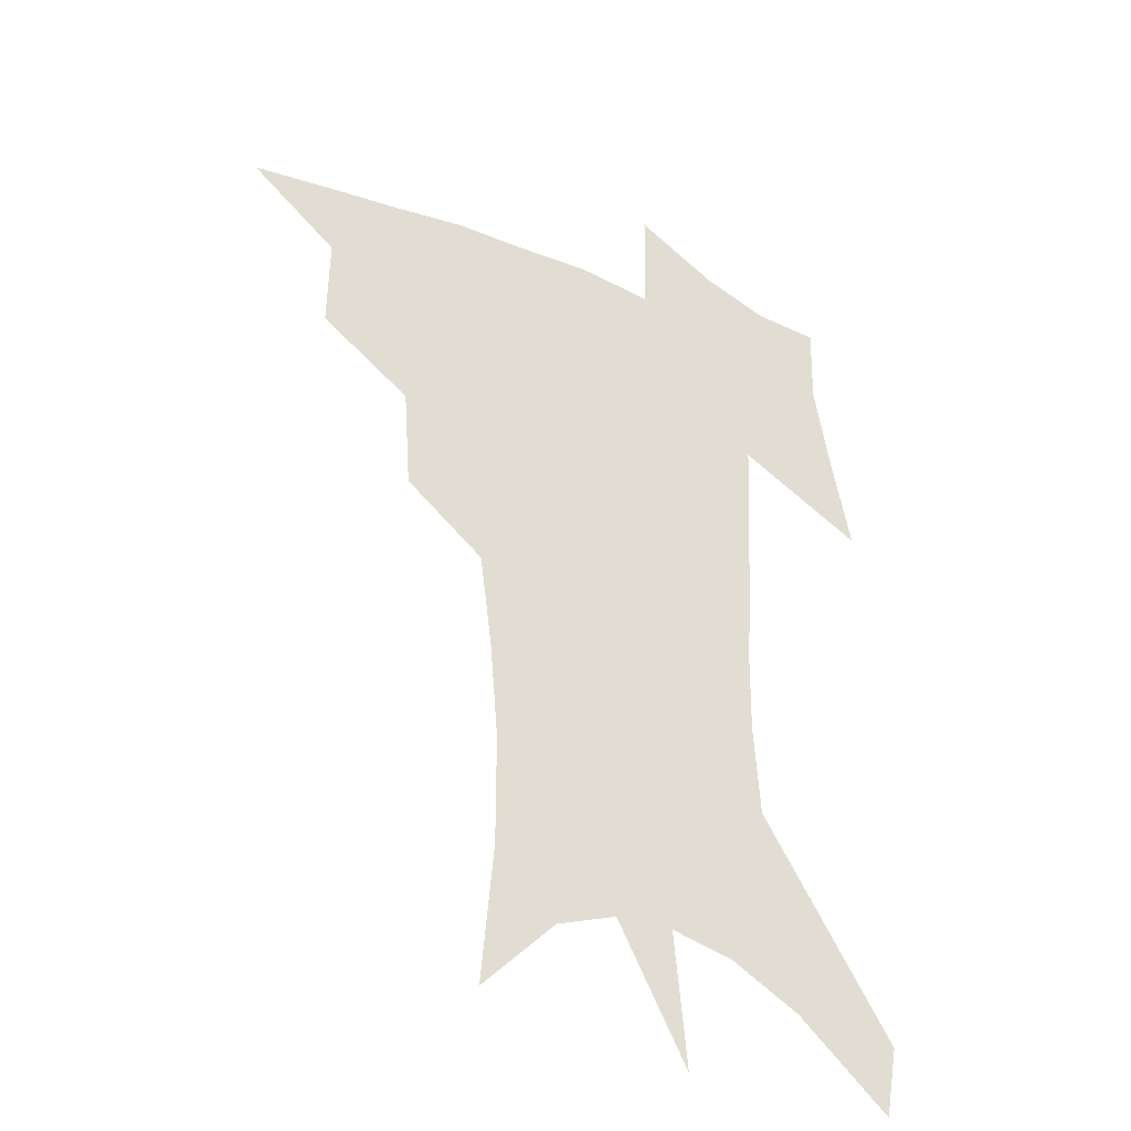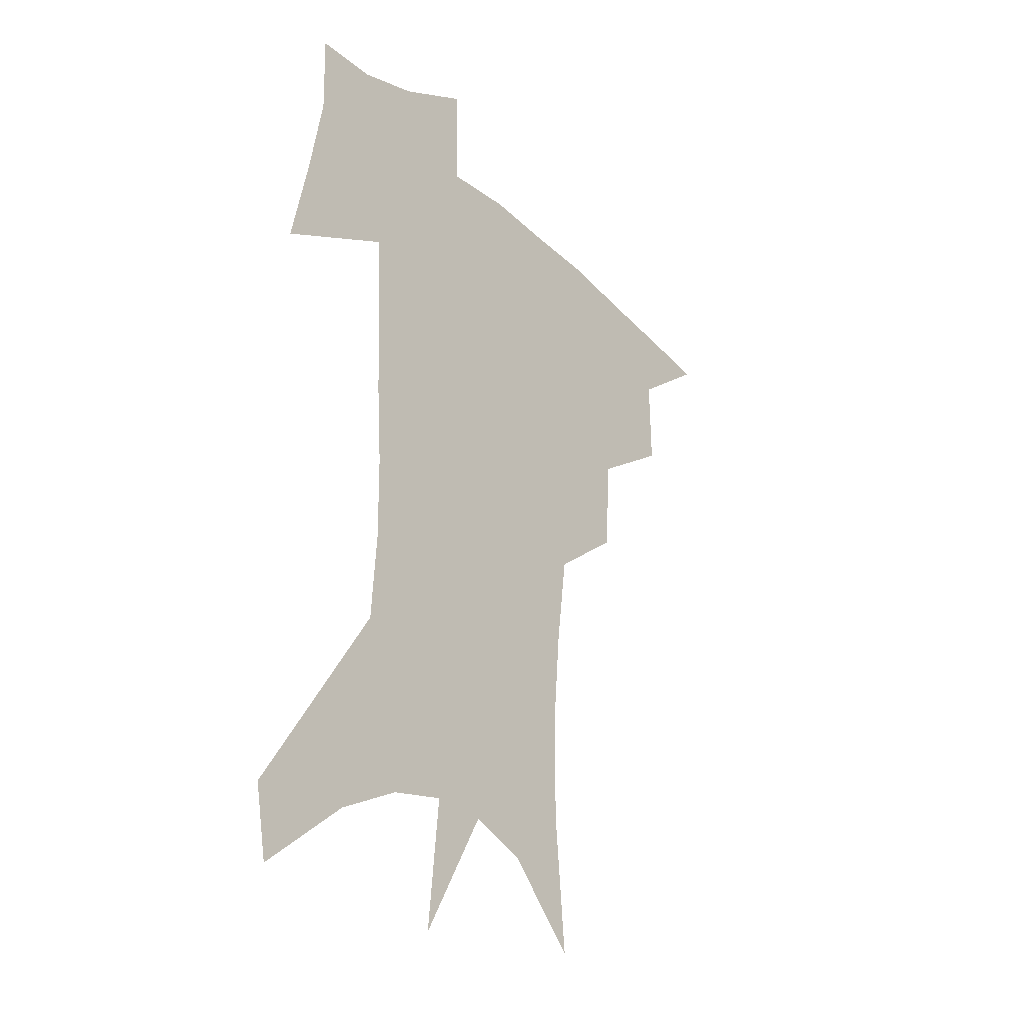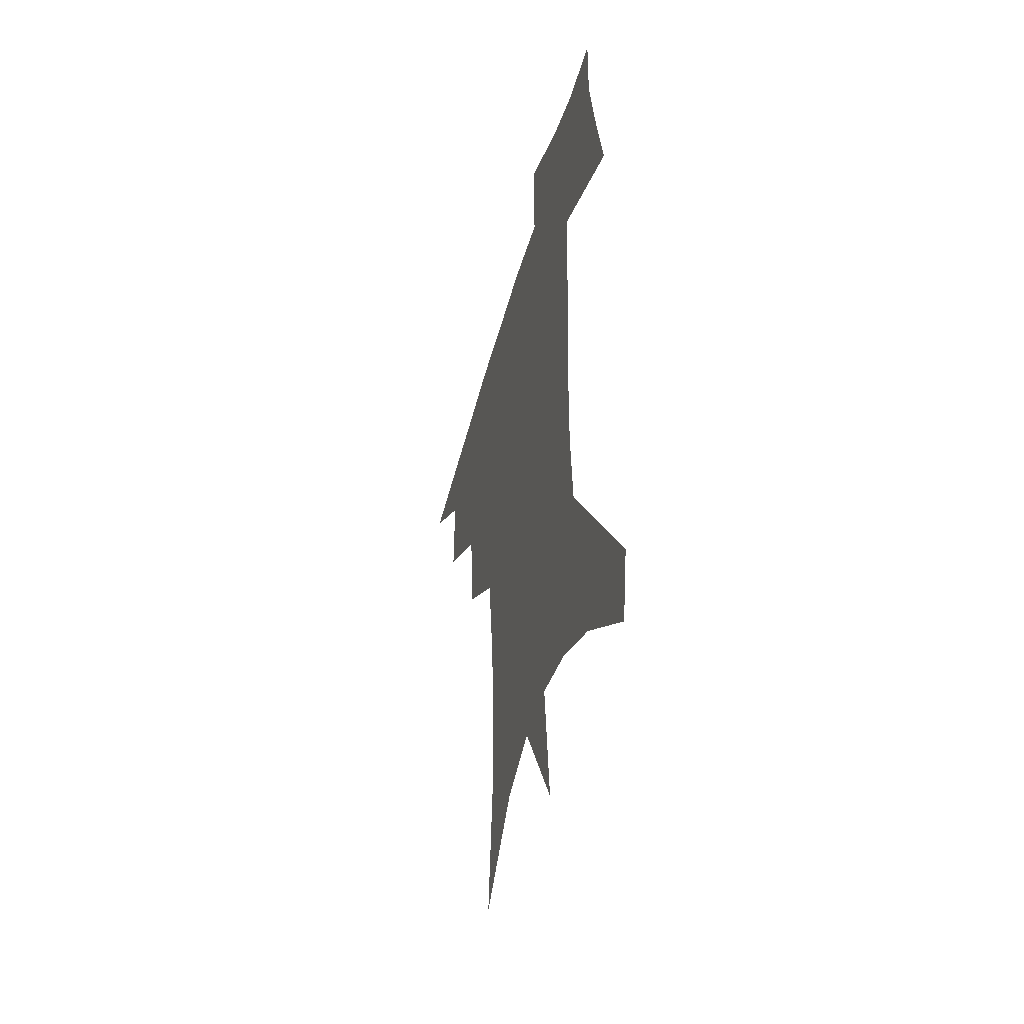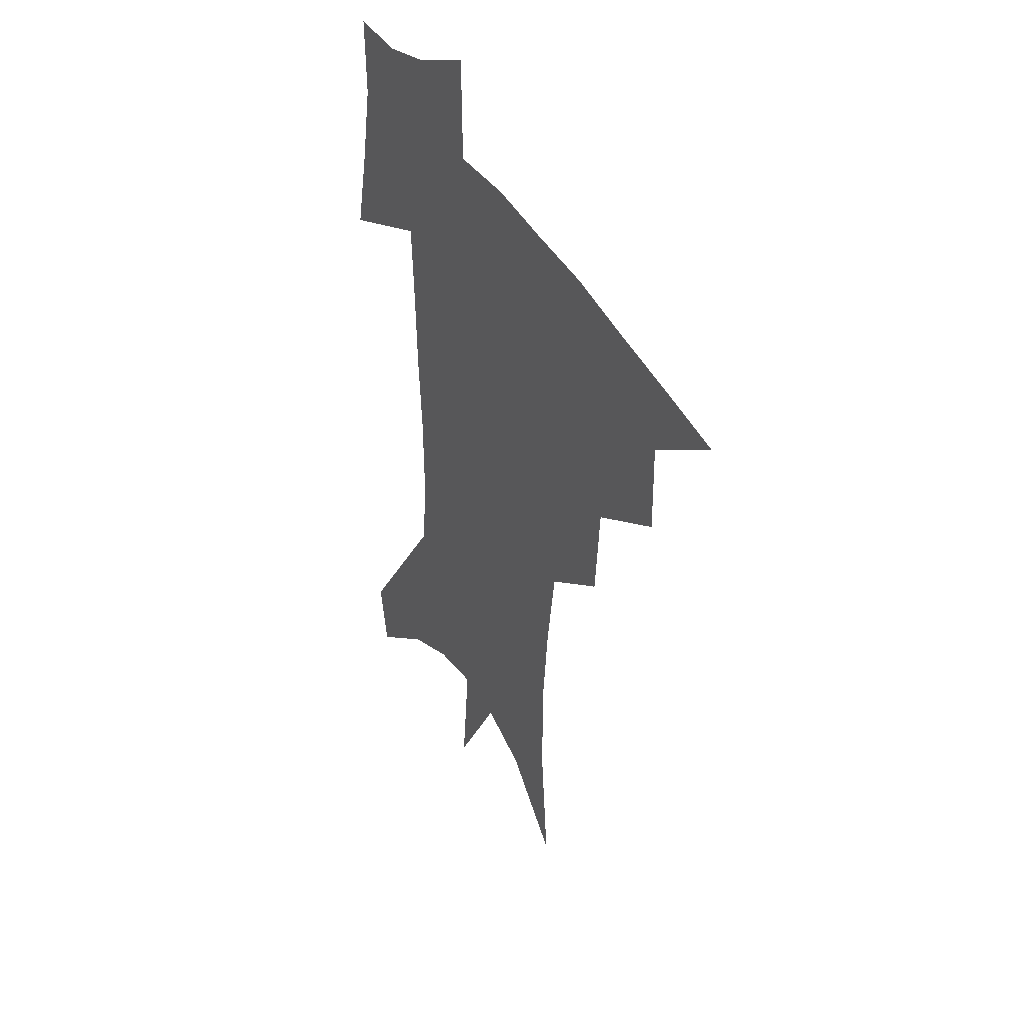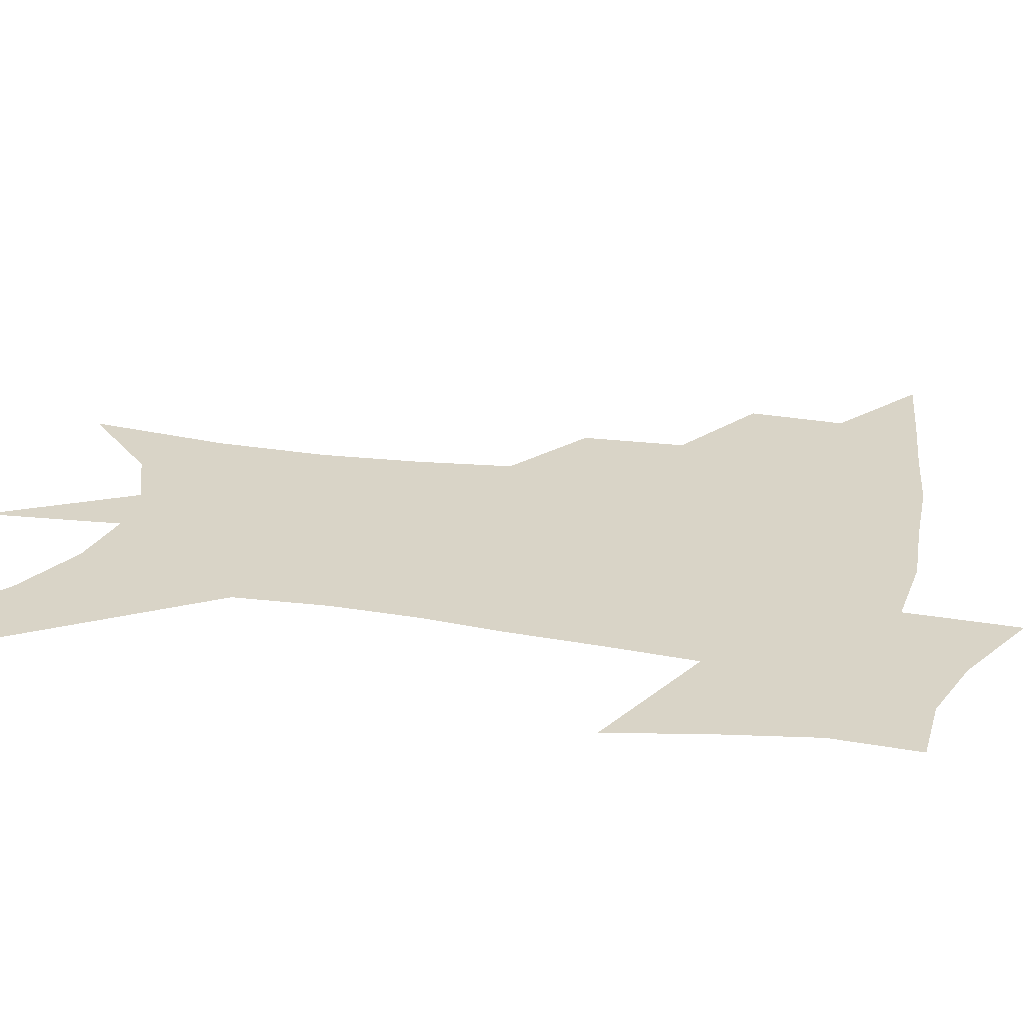
<metadata>
{"format":"obj","ext":"obj","renderer":"f3d","projection":"perspective","resolution":1024,"background":"white","views":[{"elev":-35.1,"azim":-31.0,"up":"+Y"},{"elev":-28.8,"azim":128.1,"up":"+Y"},{"elev":-47.4,"azim":74.8,"up":"+Y"},{"elev":41.8,"azim":-118.6,"up":"+Y"},{"elev":28.5,"azim":103.8,"up":"+Z"}]}
</metadata>
<code>
v 461.9 439.3 0
v 493.1 381.9 0
v 493.7 415.5 0
v 489.6 443.4 0
v 528.6 324.3 0
v 526 360.4 0
v 524 391.8 0
v 521.9 420 0
v 518.1 447.1 0
v 560.8 142.8 0
v 565.4 193.4 0
v 565.4 233.2 0
v 562.4 268.1 0
v 557.8 302.4 0
v 554.8 338.6 0
v 552.7 369.4 0
v 551.1 397.3 0
v 548.7 423.5 0
v 545 451.3 0
v 588.3 170.9 0
v 588.2 211 0
v 586.3 247.5 0
v 583.6 281.9 0
v 580.3 313.3 0
v 578.5 344.9 0
v 577.1 373.1 0
v 576.8 400.9 0
v 574.9 426 0
v 573.1 452.4 0
v 610.9 179.4 0
v 608.7 216.4 0
v 606.4 248.4 0
v 603.9 287.3 0
v 602 316 0
v 601.2 348 0
v 600.9 375.6 0
v 601.2 402.3 0
v 601.4 427 0
v 599.6 454.3 0
v 637.4 131.2 0
v 632.5 180.3 0
v 629 219.4 0
v 626.3 253.6 0
v 624.4 287.5 0
v 623.3 319.4 0
v 623.6 347.3 0
v 623.9 377.1 0
v 625 401.9 0
v 626.3 426.8 0
v 628.1 451.9 0
v 628.5 491.6 0
v 655.8 175.3 0
v 650.4 215.1 0
v 646.6 250.3 0
v 645.8 281 0
v 645.9 311.2 0
v 646.9 340.5 0
v 647.1 372.2 0
v 648.5 399.8 0
v 650.1 424.9 0
v 653.3 449 0
v 659 475.9 0
v 681.9 161.8 0
v 676.1 200.6 0
v 671.3 235.1 0
v 668.9 268.7 0
v 669.2 299.4 0
v 671.2 329 0
v 672.2 361.7 0
v 673.8 393.1 0
v 673.3 421.3 0
v 676.3 445.1 0
v 683.8 468.1 0
v 716.6 133.1 0
v 721.3 158.8 0
v 721.3 370 0
v 713.6 404.9 0
v 707.7 437.2 0
v 708.3 467.5 0
f 3 4 1
f 6 7 2
f 2 7 3
f 7 8 3
f 3 8 4
f 8 9 4
f 14 15 5
f 5 15 6
f 15 16 6
f 6 16 7
f 16 17 7
f 7 17 8
f 17 18 8
f 8 18 9
f 18 19 9
f 10 20 11
f 20 21 11
f 11 21 12
f 21 22 12
f 12 22 13
f 22 23 13
f 13 23 14
f 23 24 14
f 14 24 15
f 24 25 15
f 15 25 16
f 25 26 16
f 16 26 17
f 26 27 17
f 17 27 18
f 27 28 18
f 18 28 19
f 28 29 19
f 20 30 21
f 30 31 21
f 21 31 22
f 31 32 22
f 22 32 23
f 32 33 23
f 23 33 24
f 33 34 24
f 24 34 25
f 34 35 25
f 25 35 26
f 35 36 26
f 26 36 27
f 36 37 27
f 27 37 28
f 37 38 28
f 28 38 29
f 38 39 29
f 40 41 30
f 30 41 31
f 41 42 31
f 31 42 32
f 42 43 32
f 32 43 33
f 43 44 33
f 33 44 34
f 44 45 34
f 34 45 35
f 45 46 35
f 35 46 36
f 46 47 36
f 36 47 37
f 47 48 37
f 37 48 38
f 48 49 38
f 38 49 39
f 49 50 39
f 41 52 42
f 52 53 42
f 42 53 43
f 53 54 43
f 43 54 44
f 54 55 44
f 44 55 45
f 55 56 45
f 45 56 46
f 56 57 46
f 46 57 47
f 57 58 47
f 47 58 48
f 58 59 48
f 48 59 49
f 59 60 49
f 49 60 50
f 60 61 50
f 50 61 51
f 61 62 51
f 52 63 53
f 63 64 53
f 53 64 54
f 64 65 54
f 54 65 55
f 65 66 55
f 55 66 56
f 66 67 56
f 56 67 57
f 67 68 57
f 57 68 58
f 68 69 58
f 58 69 59
f 69 70 59
f 59 70 60
f 70 71 60
f 60 71 61
f 71 72 61
f 61 72 62
f 72 73 62
f 63 74 64
f 74 75 64
f 64 75 65
f 70 76 71
f 76 77 71
f 71 77 72
f 77 78 72
f 72 78 73
f 78 79 73

</code>
